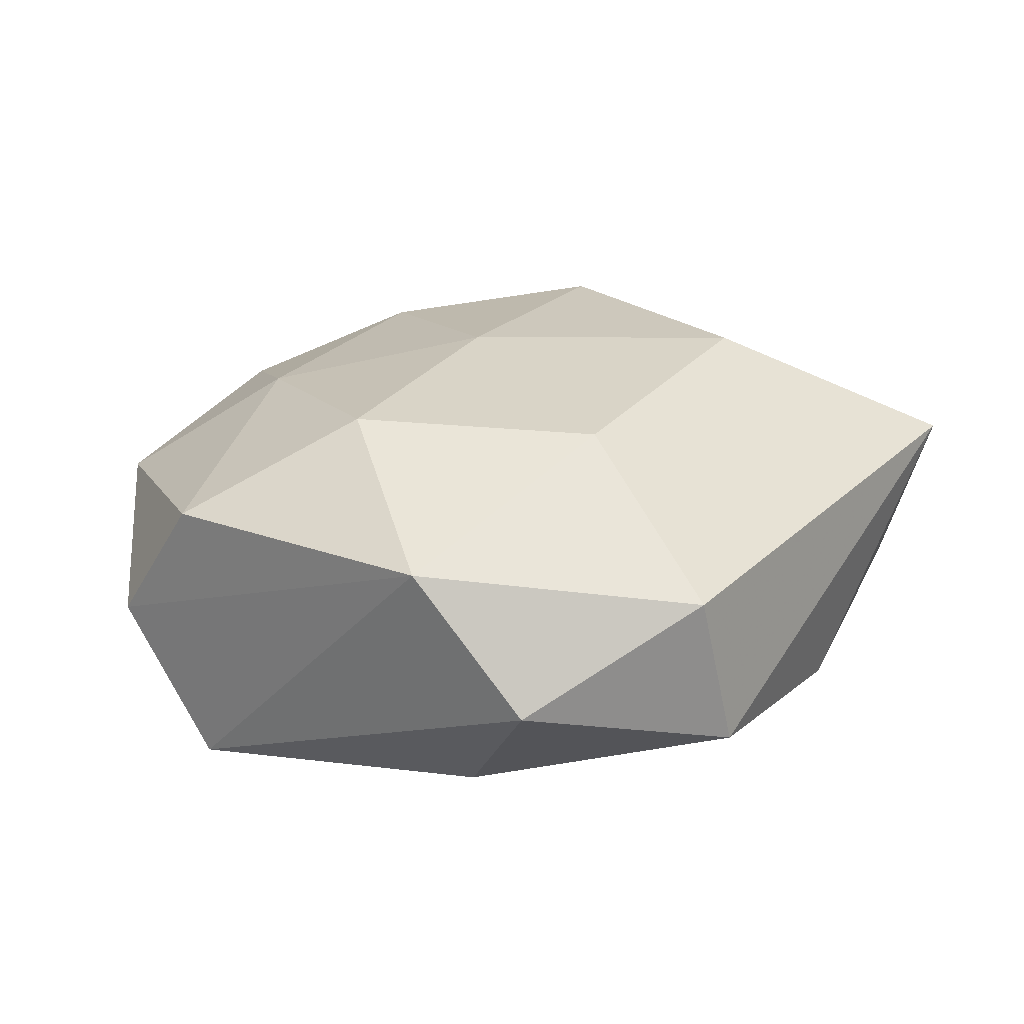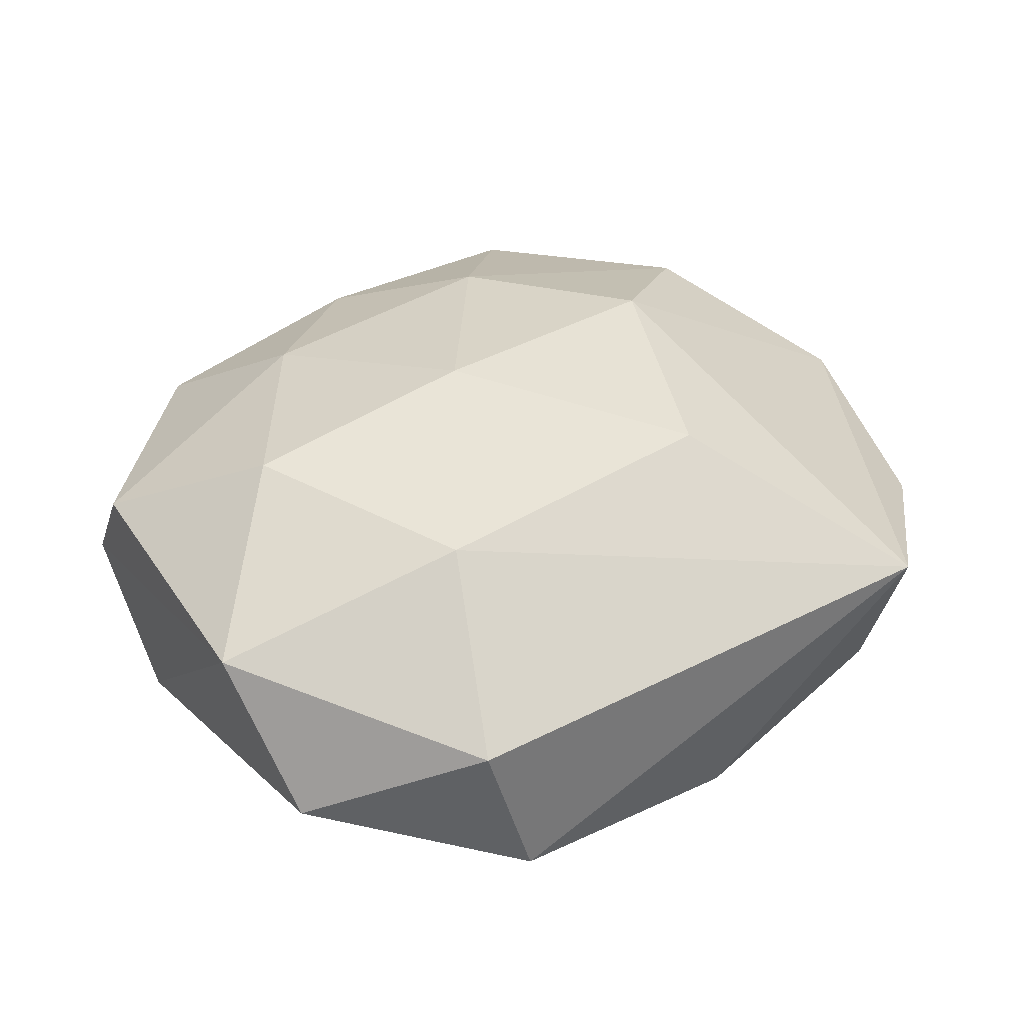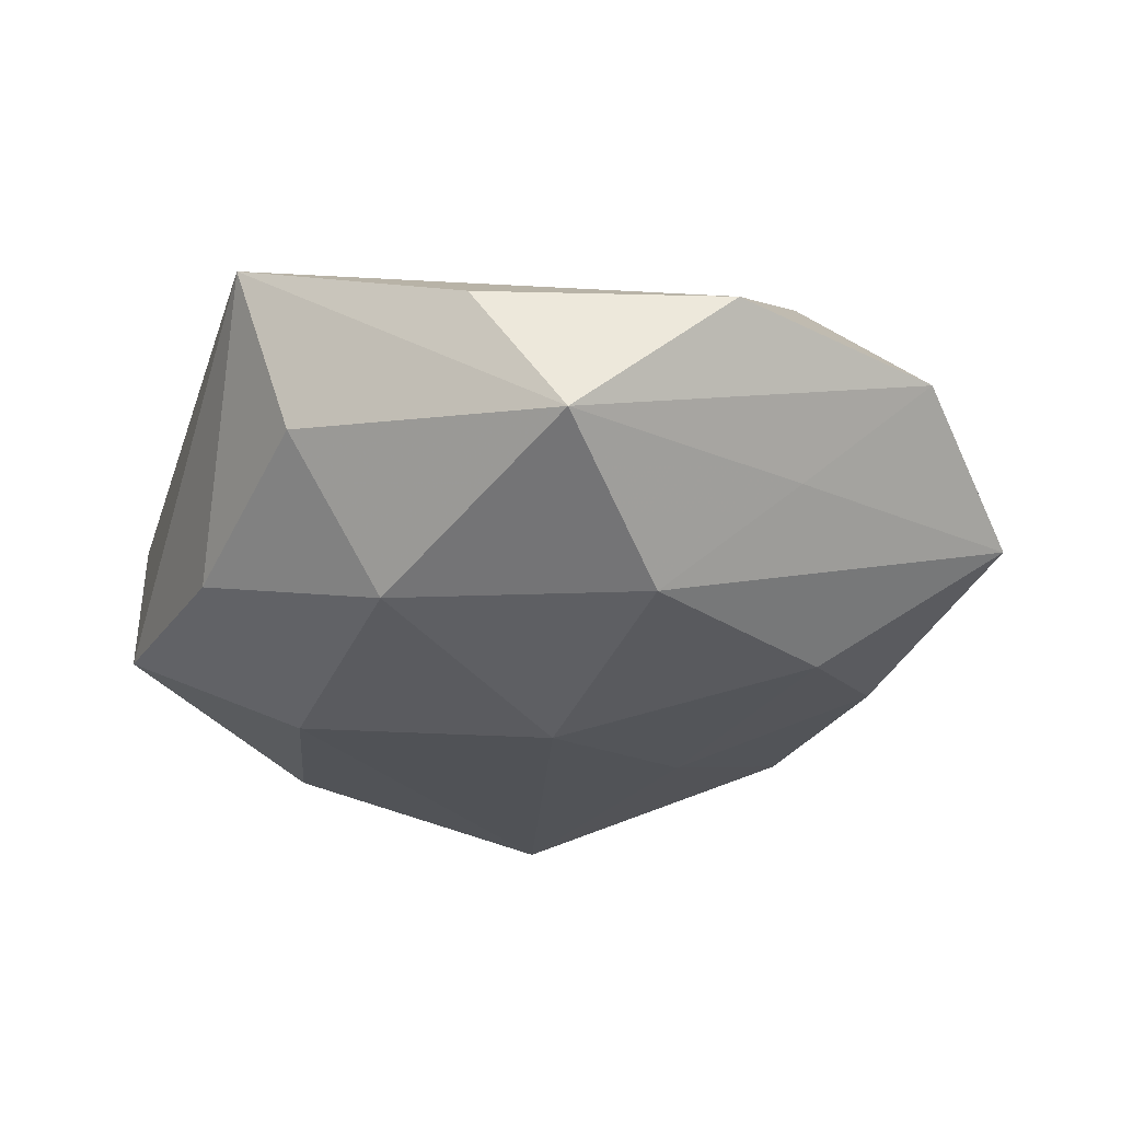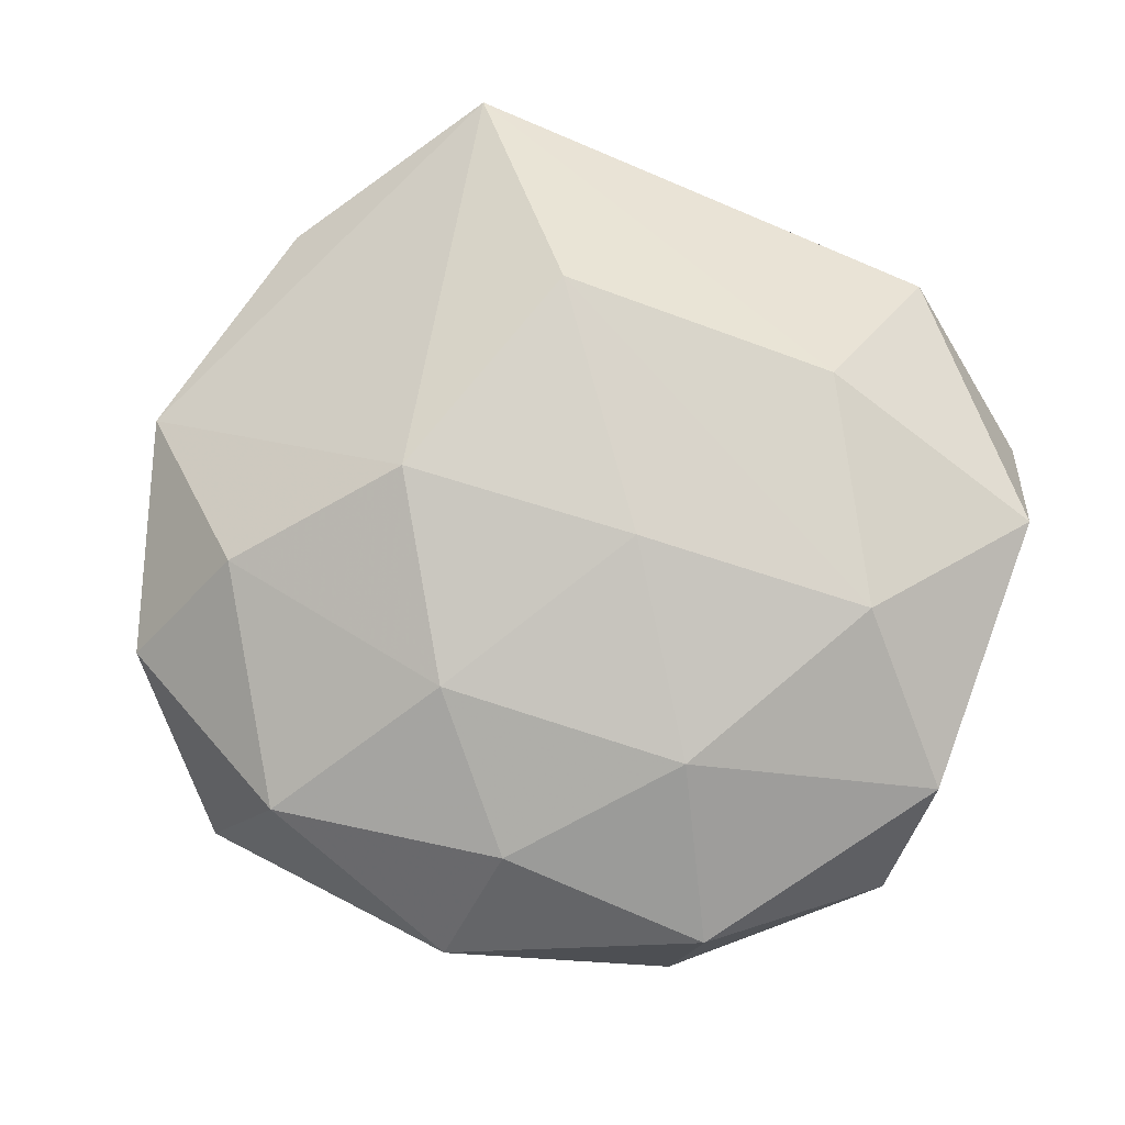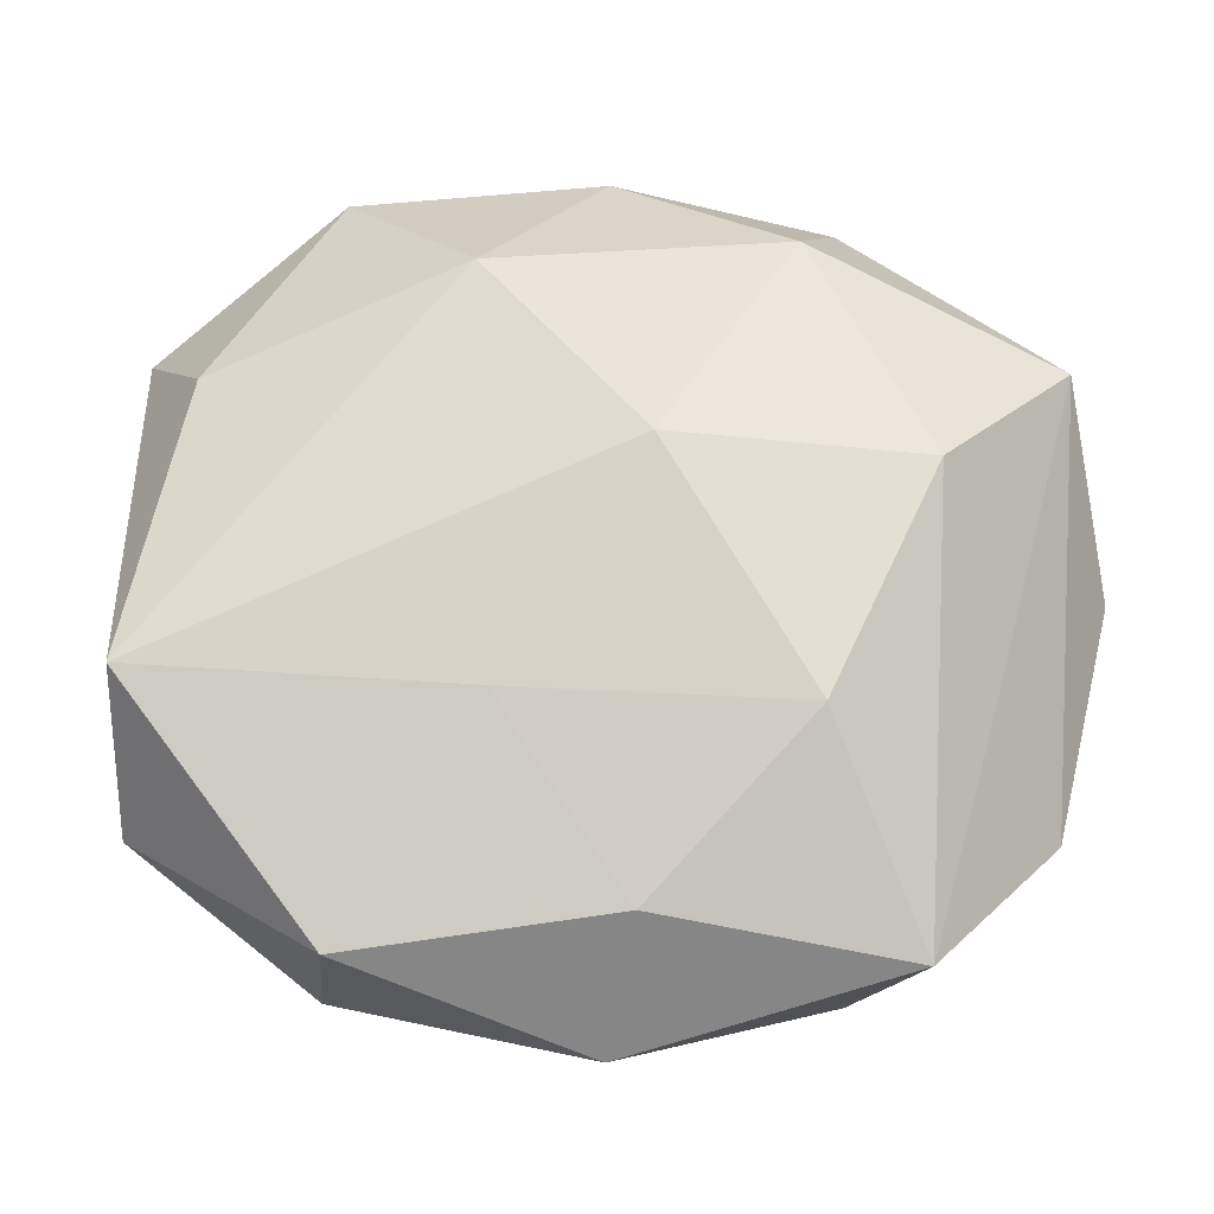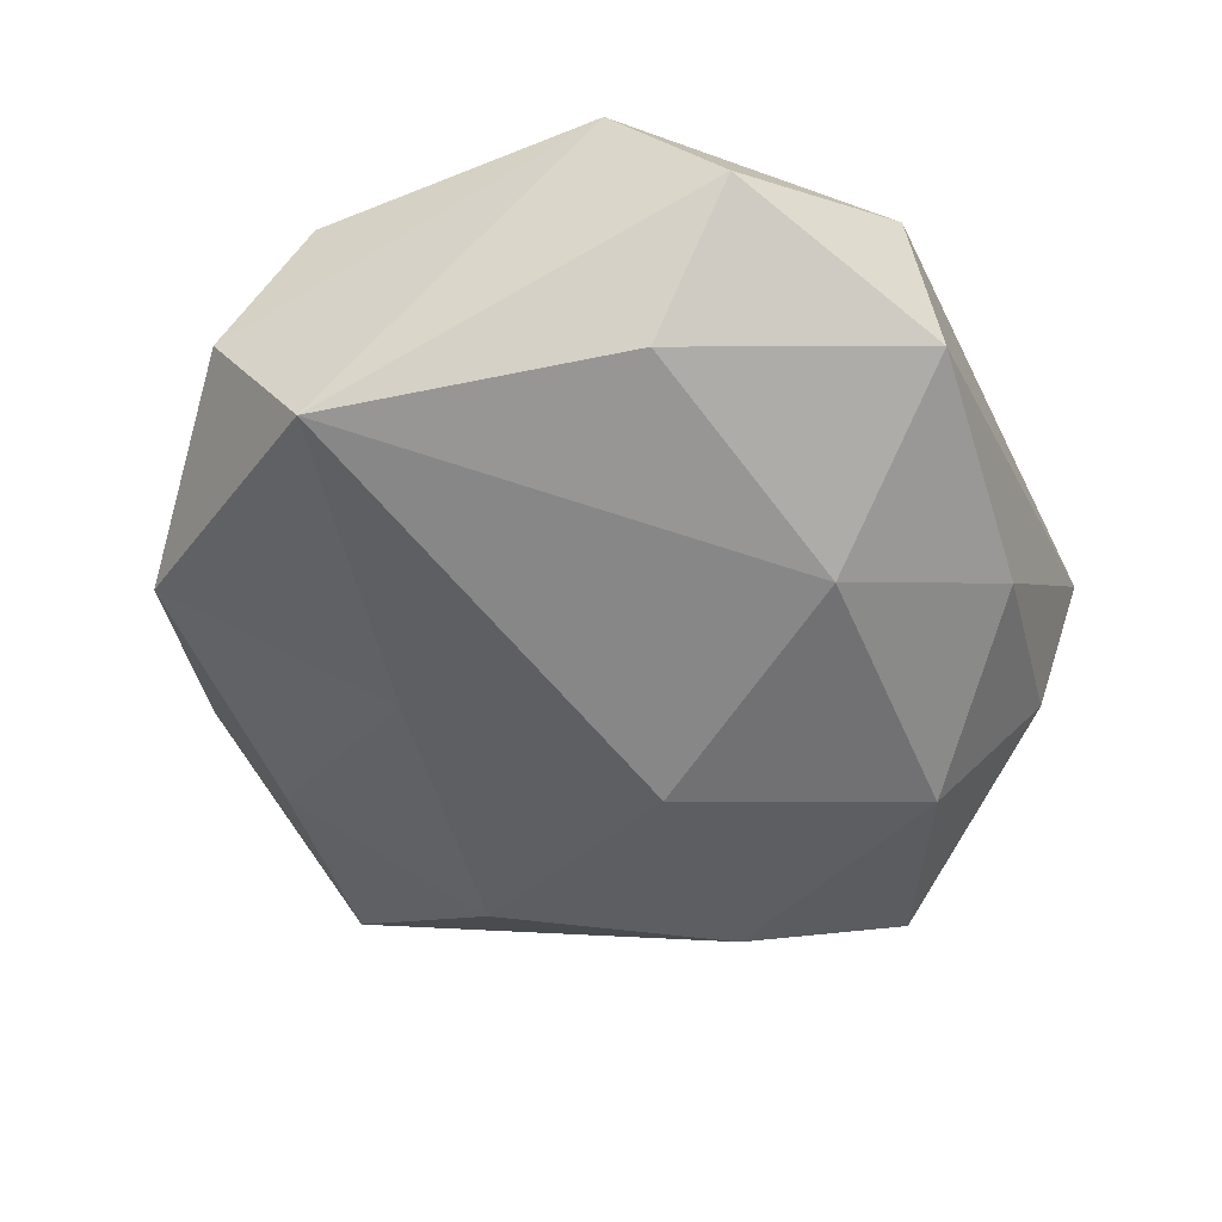
<metadata>
{"format":"obj","ext":"obj","renderer":"f3d","projection":"perspective","resolution":1024,"background":"white","views":[{"elev":20.4,"azim":120.5,"up":"+Z"},{"elev":38.6,"azim":146.5,"up":"+Z"},{"elev":-28.3,"azim":-113.1,"up":"+Z"},{"elev":77.9,"azim":16.7,"up":"+Z"},{"elev":-30.6,"azim":-176.4,"up":"+Y"},{"elev":-52.6,"azim":109.8,"up":"+Z"}]}
</metadata>
<code>
v -0.02121 -0.002225 0.02677
v 0.002051 -0.04046 0.01471
v 0.03927 0.01691 -0.01739
v 0.0452 -0.01815 -0.02002
v -0.05143 0.0179 -0.01113
v -0.02366 0.02811 -0.02219
v -0.05478 -0.0007312 0.005326
v -0.0383 -0.01695 0.01813
v 0.009854 0.02653 -0.02344
v 0.04626 -0.02905 -0.002641
v -0.008596 0.001472 -0.02788
v -0.04581 0.02707 0.004247
v -0.02739 0.04764 0.013
v 0.04783 0.02851 -0.003475
v -0.001981 -0.05208 0.001611
v -0.02545 -0.04258 0.01231
v -0.005861 -0.04284 -0.01325
v 0.03426 -0.002031 0.02298
v 0.00645 -0.002218 0.0262
v 0.03041 0.04223 0.007073
v -0.01027 0.02482 0.02595
v 0.00784 -0.02257 -0.02102
v -0.02436 -0.02517 -0.02072
v -0.003475 0.0429 -0.01417
v 0.02558 0.04385 -0.0112
v -0.04281 -0.01409 -0.008502
v 0.01904 -0.02484 0.02049
v 0.02701 -0.04255 0.008039
v 0.0228 0.02382 0.02212
v 0.02435 -0.04531 -0.01043
v 0.04803 -0.01808 0.01234
v -0.03676 0.001109 -0.02207
v -0.04784 -0.02878 0.005098
v -0.03367 -0.04605 -0.005757
v -0.02775 0.04088 -0.006192
v 0.05024 0.01589 0.01215
v -0.009938 -0.02463 0.02258
f 34 16 33
f 20 25 13
f 4 36 10
f 28 30 10
f 10 30 4
f 21 13 1
f 34 23 17
f 14 36 4
f 20 36 14
f 14 25 20
f 15 16 34
f 15 30 28
f 34 17 15
f 15 17 30
f 34 33 26
f 24 13 25
f 8 33 16
f 28 10 31
f 31 27 28
f 18 27 31
f 31 10 36
f 36 18 31
f 29 18 36
f 21 18 29
f 29 36 20
f 20 13 29
f 13 21 29
f 22 11 4
f 23 11 22
f 22 17 23
f 4 30 22
f 30 17 22
f 6 11 32
f 32 11 23
f 32 23 34
f 34 26 32
f 9 11 6
f 6 24 9
f 9 24 25
f 4 11 9
f 5 26 33
f 5 32 26
f 6 32 5
f 35 24 6
f 13 24 35
f 6 5 35
f 35 5 13
f 1 8 37
f 37 8 16
f 4 9 3
f 3 9 25
f 3 14 4
f 25 14 3
f 33 8 7
f 7 5 33
f 1 13 7
f 7 8 1
f 2 37 16
f 27 37 2
f 28 27 2
f 2 15 28
f 16 15 2
f 19 27 18
f 19 37 27
f 1 37 19
f 19 21 1
f 19 18 21
f 13 5 12
f 12 7 13
f 5 7 12

</code>
